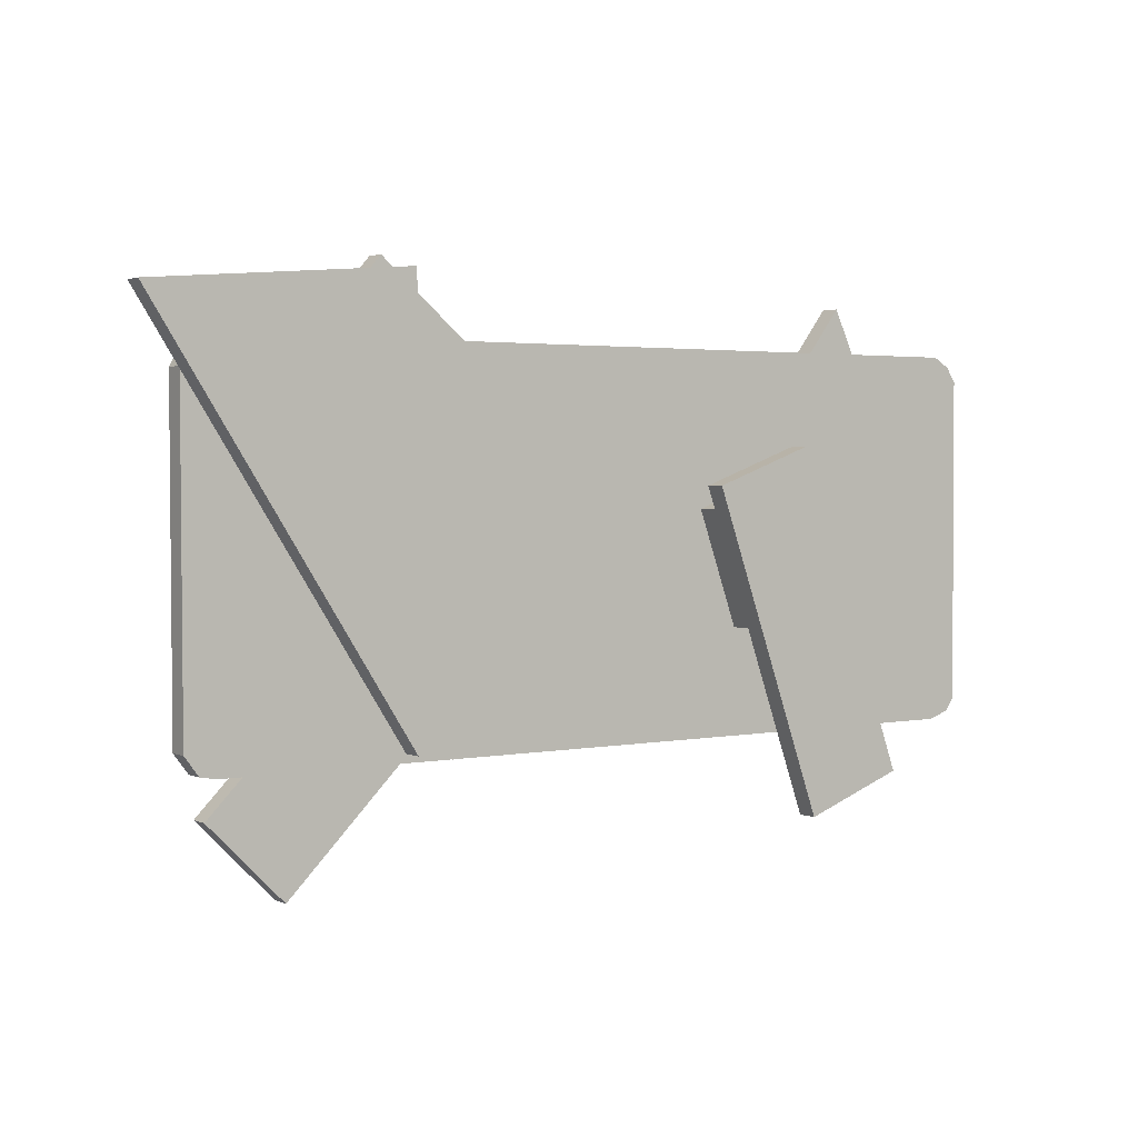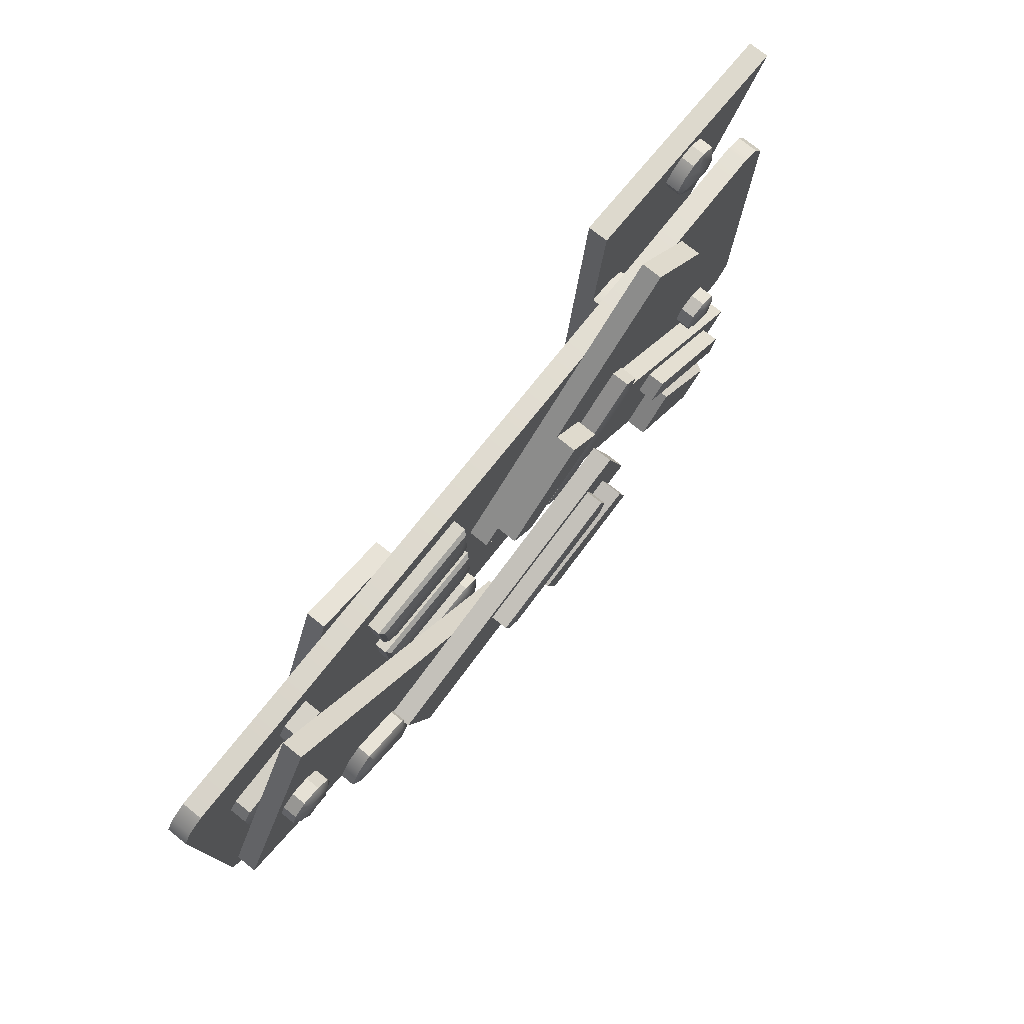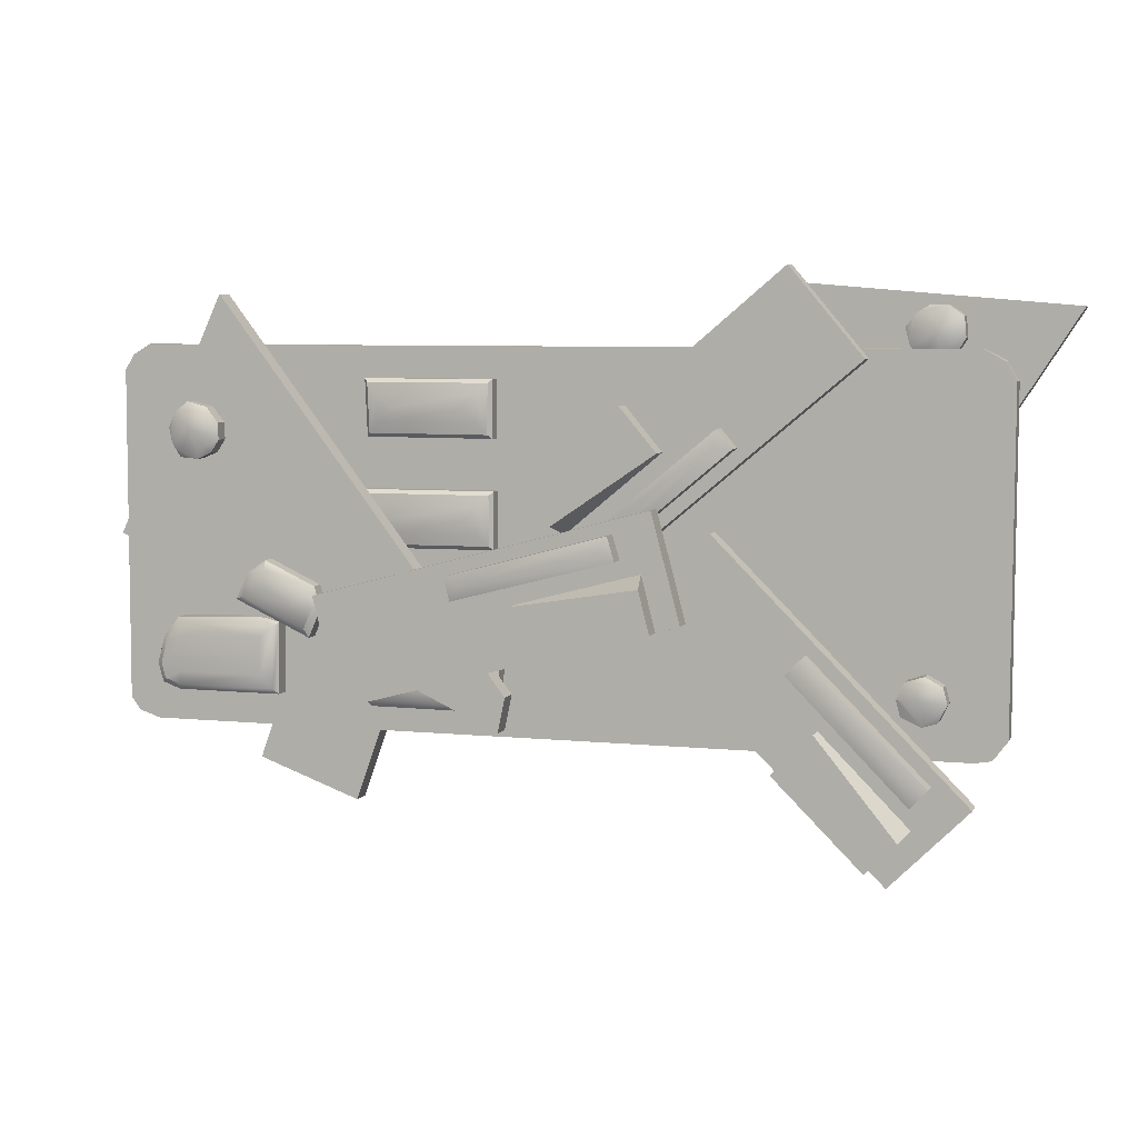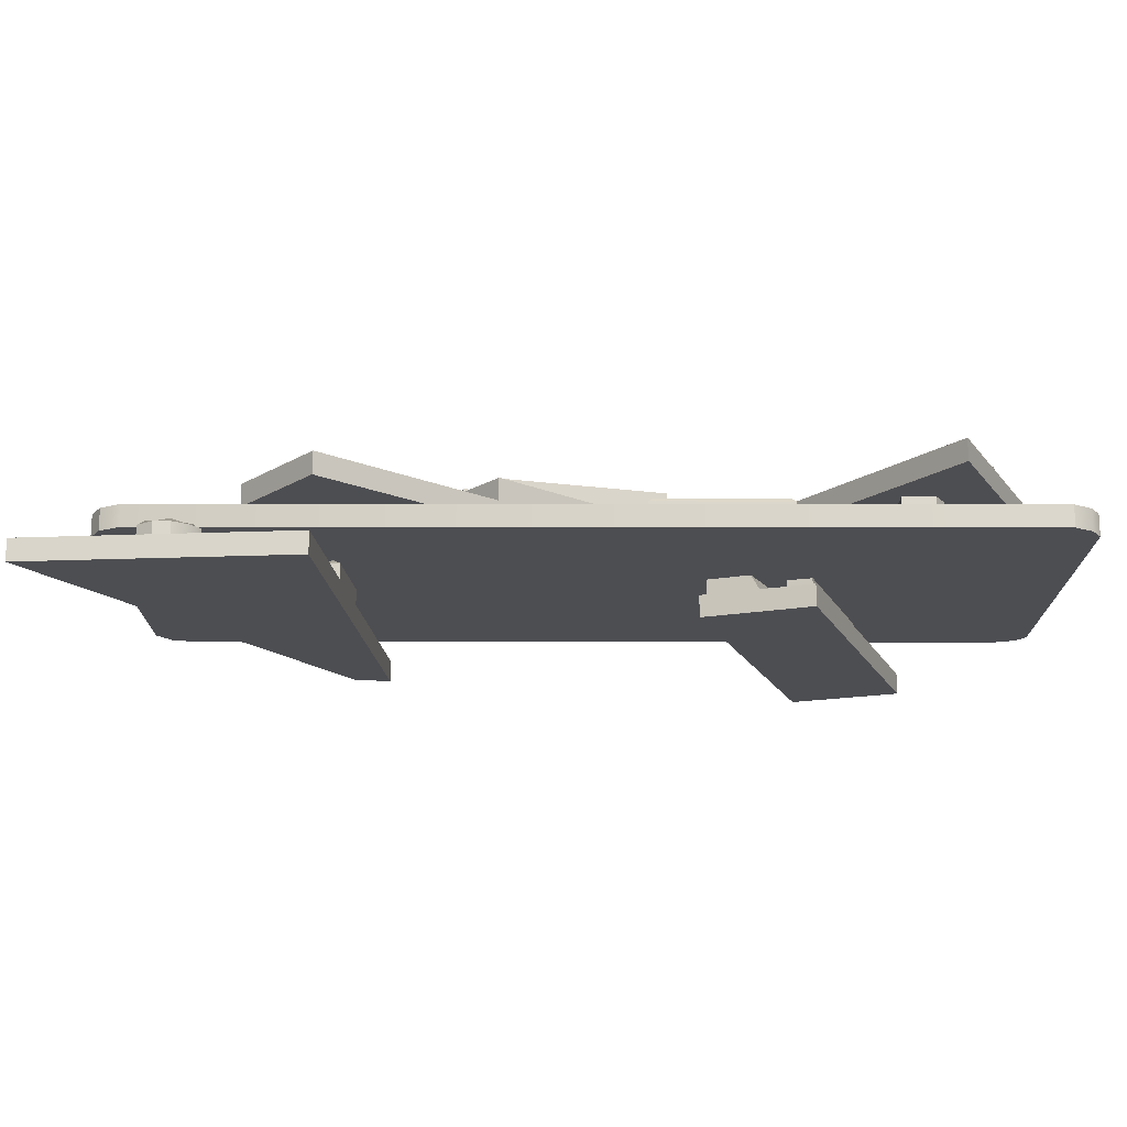
<metadata>
{"format":"obj","ext":"obj","renderer":"f3d","projection":"perspective","resolution":1024,"background":"white","views":[{"elev":2.4,"azim":-34.6,"up":"+Z"},{"elev":76.5,"azim":128.6,"up":"+Z"},{"elev":6.1,"azim":-162.9,"up":"+Z"},{"elev":72.8,"azim":0.1,"up":"+Z"}]}
</metadata>
<code>
o metal_scrap
v 0.01108 0.04 -0.08333
v 0.1917 0.04 0.000178
v 0.1413 0.04 0.1082
v 0.007808 0.04 -0.06727
v -0.1933 0.02 -0.0886
v -0.2009 0.02 -0.08727
v -0.2075 0.02 -0.07841
v -0.208 0.02 0.07126
v -0.2031 0.02 0.07968
v -0.1938 0.02 0.08454
v 0.1866 0.02 0.08585
v 0.1947 0.02 0.08106
v 0.1992 0.02 0.07405
v 0.1995 0.02 -0.0791
v 0.1951 0.02 -0.08501
v 0.1851 0.02 -0.08833
v 0.008221 0.03 0.01623
v -0.02423 0.03 -0.02244
v -0.1467 0.03 0.08032
v -0.1137 0.03 0.1197
v 0.01108 0.04975 -0.08333
v 0.1917 0.04975 0.000178
v 0.1413 0.04975 0.1082
v 0.007808 0.04975 -0.06727
v -0.1933 0.02975 -0.0886
v -0.2009 0.02975 -0.08727
v -0.2075 0.02975 -0.07841
v -0.208 0.02975 0.07126
v -0.2031 0.02975 0.07968
v -0.1938 0.02975 0.08454
v 0.1866 0.02975 0.08585
v 0.1947 0.02975 0.08106
v 0.1992 0.02975 0.07405
v 0.1995 0.02975 -0.0791
v 0.1951 0.02975 -0.08501
v 0.1851 0.02975 -0.08833
v 0.008221 0.03975 0.01623
v -0.02423 0.03975 -0.02244
v -0.1467 0.03975 0.08032
v -0.1137 0.03975 0.1197
v -0.1586 0.03 -0.1426
v -0.1943 0.03 -0.107
v -0.08121 0.03 0.006089
v -0.04489 0.03 -0.03023
v -0.1586 0.03975 -0.1426
v -0.1943 0.03975 -0.107
v -0.08121 0.03975 0.006089
v -0.04489 0.03975 -0.03023
v -0.07347 0.05 -0.0317
v -0.06041 0.05 0.01706
v 0.09401 0.05 -0.02431
v 0.08072 0.05 -0.07393
v -0.07347 0.05975 -0.0317
v -0.06041 0.05975 0.01706
v 0.09401 0.05975 -0.02431
v 0.08072 0.05975 -0.07393
v -0.09808 -0 -0.08566
v -0.1148 -0 0.1126
v -0.2336 -0 0.1022
v -0.1143 -0 -0.08324
v -0.09808 0.00975 -0.08566
v -0.1148 0.00975 0.1126
v -0.2336 0.00975 0.1022
v -0.1143 0.00975 -0.08324
v 0.04034 0 0.02483
v 0.08778 0 0.04209
v 0.1425 0 -0.1081
v 0.09419 0 -0.1257
v 0.04034 0.00975 0.02483
v 0.08778 0.00975 0.04209
v 0.1425 0.00975 -0.1081
v 0.09419 0.00975 -0.1257
v -0.1102 0.03975 -0.09484
v -0.1506 0.03975 -0.1348
v -0.1688 0.03975 -0.117
v -0.1285 0.03975 -0.07655
v -0.1102 0.04975 -0.09484
v -0.1506 0.04975 -0.1348
v -0.1648 0.04975 -0.1209
v -0.1285 0.04975 -0.07655
v -0.1721 0.02975 -0.07336
v -0.1789 0.02975 -0.07116
v -0.1828 0.02975 -0.0632
v -0.1808 0.02975 -0.05583
v -0.173 0.02975 -0.05177
v -0.1649 0.02975 -0.05433
v -0.1611 0.02975 -0.06184
v -0.1631 0.02975 -0.06936
v 0.1584 0.04975 0.03571
v 0.1502 0.04975 0.03497
v 0.1436 0.04975 0.03786
v 0.1396 0.04975 0.04368
v 0.1399 0.04975 0.05122
v 0.1455 0.04975 0.05833
v 0.1544 0.04975 0.0606
v 0.1613 0.04975 0.05567
v 0.1638 0.04975 0.04873
v 0.1624 0.04975 0.04189
v 0.1584 0.05649 0.03571
v 0.1566 0.05879 0.03875
v 0.1502 0.05649 0.03497
v 0.1436 0.05649 0.03786
v 0.1457 0.05879 0.04041
v 0.1396 0.05649 0.04368
v 0.1399 0.05649 0.05122
v 0.1431 0.05879 0.05007
v 0.1455 0.05649 0.05833
v 0.1473 0.05879 0.05551
v 0.1544 0.05649 0.0606
v 0.1538 0.05879 0.05715
v 0.1613 0.05649 0.05567
v 0.1522 0.05975 0.04881
v 0.1638 0.05649 0.04873
v 0.1605 0.05879 0.04847
v 0.1624 0.05649 0.04189
v -0.1721 0.0371 -0.07336
v -0.1789 0.0371 -0.07116
v -0.177 0.03897 -0.06904
v -0.1828 0.0371 -0.0632
v -0.1808 0.0371 -0.05583
v -0.1786 0.03897 -0.0576
v -0.173 0.0371 -0.05177
v -0.1728 0.03897 -0.05456
v -0.1649 0.0371 -0.05433
v -0.1711 0.03975 -0.06163
v -0.1611 0.0371 -0.06184
v -0.1639 0.03897 -0.06213
v -0.1631 0.0371 -0.06936
v -0.1596 0.00975 0.09349
v -0.1617 0.00975 0.08549
v -0.1666 0.00975 0.08027
v -0.1735 0.00975 0.07859
v -0.1804 0.00975 0.08145
v -0.1852 0.00975 0.08907
v -0.1843 0.00975 0.09828
v -0.1773 0.00975 0.103
v -0.1699 0.00975 0.103
v -0.164 0.00975 0.0994
v -0.1596 0.01648 0.09349
v -0.163 0.01879 0.09282
v -0.1617 0.01648 0.08549
v -0.1666 0.01648 0.08027
v -0.1683 0.01879 0.08314
v -0.1735 0.01648 0.07859
v -0.1804 0.01648 0.08145
v -0.1783 0.01879 0.08402
v -0.1852 0.01648 0.08907
v -0.182 0.01879 0.08984
v -0.1843 0.01648 0.09828
v -0.1813 0.01879 0.09648
v -0.1773 0.01648 0.103
v -0.174 0.01975 0.09213
v -0.1699 0.01648 0.103
v -0.1708 0.01879 0.09982
v -0.164 0.01648 0.0994
v -0.0079 0.05975 -0.04966
v -0.06271 0.05975 -0.03464
v -0.0564 0.05975 -0.01007
v -0.001205 0.05975 -0.02467
v -0.0079 0.06975 -0.04966
v -0.06271 0.06975 -0.03464
v -0.05778 0.06975 -0.01547
v -0.001205 0.06975 -0.02467
v -0.1768 0.03975 -0.09775
v -0.1234 0.03975 -0.04432
v -0.1156 0.03975 -0.0521
v -0.169 0.03975 -0.106
v -0.1691 0.04975 -0.09787
v -0.1768 0.0481 -0.09775
v -0.1234 0.0481 -0.04432
v -0.1156 0.0481 -0.0521
v -0.1234 0.04975 -0.05212
v -0.169 0.0481 -0.106
v -0.03491 0.03975 -0.00587
v -0.0928 0.03975 0.0427
v -0.08572 0.03975 0.05113
v -0.02733 0.03975 0.002602
v -0.03546 0.04975 0.001787
v -0.03491 0.0481 -0.00587
v -0.0928 0.0481 0.0427
v -0.08572 0.0481 0.05113
v -0.08503 0.04975 0.04338
v -0.02733 0.0481 0.002602
v -0.04362 0.03975 0.06021
v -0.000282 0.03975 0.02344
v -0.01639 0.03975 0.003838
v -0.06024 0.03975 0.0404
v -0.04362 0.04975 0.06021
v -0.000282 0.04975 0.02344
v -0.01285 0.04975 0.00815
v -0.06024 0.04975 0.0404
v -0.04372 0.05975 0.006557
v 0.02927 0.05975 -0.013
v 0.02643 0.05975 -0.02363
v -0.04701 0.05975 -0.004325
v -0.03999 0.06975 -0.000152
v -0.04372 0.0681 0.006557
v 0.02927 0.0681 -0.013
v 0.02643 0.0681 -0.02363
v 0.02252 0.06975 -0.0169
v -0.04701 0.0681 -0.004325
v 0.07706 0.02975 -0.004533
v 0.01733 0.02975 -0.004274
v 0.01733 0.02975 0.0217
v 0.07758 0.02975 0.0217
v 0.07654 0.02975 0.04507
v 0.01785 0.02975 0.04481
v 0.01759 0.02975 0.07104
v 0.07765 0.02975 0.07099
v 0.07706 0.03585 -0.004533
v 0.07068 0.03923 0.002002
v 0.07535 0.0378 -0.002782
v 0.01733 0.03585 -0.004274
v 0.03034 0.03975 0.008683
v 0.01907 0.0378 -0.002538
v 0.02383 0.03923 0.002205
v 0.01733 0.03585 0.0217
v 0.01907 0.0378 0.01995
v 0.02383 0.03923 0.01519
v 0.07758 0.03585 0.0217
v 0.0643 0.03975 0.008684
v 0.0758 0.0378 0.01995
v 0.07094 0.03923 0.01519
v 0.07654 0.03585 0.04507
v 0.07031 0.03923 0.05154
v 0.07487 0.0378 0.0468
v 0.01785 0.03585 0.04481
v 0.01957 0.0378 0.04656
v 0.02428 0.03923 0.05134
v 0.01759 0.03585 0.07104
v 0.03071 0.03975 0.05804
v 0.01934 0.0378 0.0693
v 0.02415 0.03923 0.06454
v 0.07765 0.03585 0.07099
v 0.06409 0.03975 0.05801
v 0.07583 0.0378 0.06925
v 0.07087 0.03923 0.0645
v 0.0972 0.04975 -0.04351
v 0.1322 0.04975 -0.02734
v 0.09115 0.04975 -0.03003
v 0.09432 0.04975 -0.02044
v 0.1177 0.04975 -0.009555
v 0.126 0.04975 -0.0152
v 0.0972 0.0566 -0.04351
v 0.09873 0.05883 -0.03941
v 0.1322 0.0566 -0.02734
v 0.128 0.05883 -0.02588
v 0.09115 0.0566 -0.03003
v 0.09445 0.05883 -0.02987
v 0.09432 0.0566 -0.02044
v 0.1029 0.05975 -0.02803
v 0.09682 0.05883 -0.02266
v 0.1177 0.0566 -0.009555
v 0.1167 0.05975 -0.02158
v 0.1174 0.05883 -0.01308
v 0.126 0.0566 -0.0152
v 0.1236 0.05883 -0.01731
v 0.1207 0.02975 -0.07302
v 0.1201 0.02975 -0.03984
v 0.1279 0.02975 -0.03797
v 0.1706 0.02975 -0.03922
v 0.1781 0.02975 -0.04857
v 0.1815 0.02975 -0.06103
v 0.179 0.02975 -0.06976
v 0.1706 0.02975 -0.07288
v 0.1291 0.03975 -0.06445
v 0.1207 0.03718 -0.07302
v 0.1232 0.039 -0.07051
v 0.1201 0.03718 -0.03984
v 0.1288 0.03975 -0.04656
v 0.1226 0.039 -0.04181
v 0.1279 0.03718 -0.03797
v 0.1706 0.03718 -0.03922
v 0.1664 0.03975 -0.04766
v 0.1694 0.039 -0.04169
v 0.1781 0.03718 -0.04857
v 0.1758 0.039 -0.04973
v 0.1815 0.03718 -0.06103
v 0.1789 0.039 -0.06102
v 0.179 0.03718 -0.06976
v 0.1769 0.039 -0.06785
v 0.1706 0.03718 -0.07288
v 0.169 0.03975 -0.06433
v 0.1701 0.039 -0.07037
v 0.02037 0.02975 -0.07662
v 0.01508 0.02975 -0.06851
v 0.01445 0.02975 -0.0467
v 0.02193 0.02975 -0.04202
v 0.07491 0.02975 -0.04296
v 0.08146 0.02975 -0.05075
v 0.08239 0.02975 -0.07007
v 0.07522 0.02975 -0.0763
v 0.02037 0.03671 -0.07662
v 0.02198 0.03886 -0.07364
v 0.01508 0.03671 -0.06851
v 0.02513 0.03975 -0.06536
v 0.01802 0.03886 -0.06759
v 0.01445 0.03671 -0.0467
v 0.02476 0.03975 -0.05222
v 0.02193 0.03671 -0.04202
v 0.02276 0.03886 -0.04501
v 0.07491 0.03671 -0.04296
v 0.07011 0.03975 -0.05302
v 0.07351 0.03886 -0.04591
v 0.08146 0.03671 -0.05075
v 0.07854 0.03886 -0.05189
v 0.08239 0.03671 -0.07007
v 0.07935 0.03886 -0.06878
v 0.07522 0.03671 -0.0763
v 0.0714 0.03975 -0.06618
v 0.07411 0.03886 -0.07334
v 0.1202 0.02975 0.003258
v 0.1202 0.02975 0.07156
v 0.1345 0.02975 0.0713
v 0.1386 0.02975 0.06455
v 0.1389 0.02975 0.04689
v 0.1724 0.02975 0.04403
v 0.1768 0.02975 0.03832
v 0.177 0.02975 0.003778
v 0.1264 0.03975 0.009521
v 0.1202 0.03789 0.003258
v 0.1202 0.03789 0.07156
v 0.1264 0.03975 0.06524
v 0.1345 0.03789 0.0713
v 0.1386 0.03789 0.06455
v 0.1324 0.03975 0.06275
v 0.1389 0.03789 0.04689
v 0.1327 0.03975 0.04402
v 0.1405 0.03975 0.03726
v 0.1724 0.03789 0.04403
v 0.1694 0.03975 0.03777
v 0.1768 0.03789 0.03832
v 0.177 0.03789 0.003778
v 0.1708 0.03975 0.009927
v 0.08875 0.00975 0.0224
v 0.1146 0.00975 -0.04861
v 0.1043 0.00975 -0.05237
v 0.07794 0.00975 0.01885
v 0.08539 0.01975 0.01549
v 0.08875 0.0181 0.0224
v 0.1146 0.0181 -0.04861
v 0.1043 0.0181 -0.05237
v 0.1075 0.01975 -0.04532
v 0.07794 0.0181 0.01885
v 0.06324 0.00975 -0.03919
v 0.0441 0.00975 0.01433
v 0.06786 0.00975 0.02325
v 0.08755 0.00975 -0.03034
v 0.06324 0.01975 -0.03919
v 0.0441 0.01975 0.01433
v 0.06263 0.01975 0.02128
v 0.08755 0.01975 -0.03034
v -0.106 0.00975 0.008883
v -0.1093 0.00975 0.04727
v -0.1208 0.00975 0.007814
v -0.1287 0.00975 0.01407
v -0.131 0.00975 0.03973
v -0.1228 0.00975 0.04566
v -0.106 0.0166 0.008883
v -0.1094 0.01883 0.01172
v -0.1093 0.0166 0.04727
v -0.1121 0.01883 0.04384
v -0.1208 0.0166 0.007814
v -0.1198 0.01883 0.01097
v -0.1287 0.0166 0.01407
v -0.1186 0.01975 0.0195
v -0.1258 0.01883 0.01566
v -0.131 0.0166 0.03973
v -0.12 0.01975 0.03472
v -0.1277 0.01883 0.03826
v -0.1228 0.0166 0.04566
v -0.1216 0.01883 0.0427
f 31 32 33
f 141 143 152 140
f 142 144 143 141
f 144 146 152 143
f 326 323 324 325
f 109 111 110
f 310 303 306 308
f 281 284 283 279
f 119 118 116 117
f 281 280 282 284
f 119 120 121
f 121 123 125
f 122 124 123
f 351 350 346 347
f 320 328 327 329
f 370 367 365 368
f 334 331 332 333
f 141 140 155 139
f 148 150 152 146
f 108 110 112 106
f 149 151 150
f 111 114 112 110
f 115 100 112 114
f 101 100 115 99
f 170 171 172
f 173 169 168
f 180 181 182
f 183 179 178
f 198 199 200
f 201 197 196
f 216 219 214
f 223 211 221
f 229 233 231
f 237 225 235
f 5 10 8 7
f 372 362 369 370
f 269 272 271
f 275 277 274
f 247 257 256 246
f 116 127 126 128
f 298 297 295
f 298 300 301
f 304 306 303
f 308 311 310
f 322 324 323
f 115 114 111 113
f 330 332 331
f 341 342 343
f 344 340 339
f 249 252 251 245
f 229 225 226 228
f 24 23 22 21
f 16 15 14
f 364 367 366 360
f 13 12 11
f 188 189 190 191
f 10 9 8
f 28 30 25 27
f 7 6 5
f 51 50 49 52
f 28 8 9 29
f 276 273 261 262
f 352 348 345 349
f 256 253 242 243
f 341 336 337 342
f 325 315 316 327
f 21 1 4 24
f 39 19 20 40
f 32 12 13 33
f 230 208 209 234
f 322 313 314 324
f 119 83 84 120
f 26 6 7 27
f 34 14 15 35
f 70 66 67 71
f 163 159 156 160
f 77 73 74 78
f 244 238 240 248
f 60 57 58 59
f 35 15 16 36
f 53 54 55 56
f 46 42 43 47
f 300 288 289 302
f 45 41 42 46
f 256 243 239 246
f 43 42 41 44
f 47 43 44 48
f 53 49 50 54
f 126 87 88 128
f 282 265 258 267
f 310 311 294 296
f 56 52 49 53
f 63 59 58 62
f 309 292 285 293
f 4 1 2 3
f 302 289 290 305
f 69 70 71 72
f 295 286 287 298
f 69 65 66 70
f 33 13 14 34
f 71 67 68 72
f 30 31 36 25
f 19 18 17 20
f 72 68 65 69
f 45 46 47 48
f 13 11 16 14
f 34 35 36
f 5 16 11 10
f 25 26 27
f 244 245 247 246
f 28 29 30
f 37 38 39 40
f 198 193 194 199
f 210 202 203 213
f 296 299 303 310
f 334 320 329 331
f 283 274 277 279
f 267 258 259 269
f 80 76 73 77
f 124 86 87 126
f 122 85 86 124
f 23 3 2 22
f 293 285 286 295
f 327 316 317 330
f 67 66 65 68
f 197 192 193 198
f 115 98 89 99
f 115 113 97 98
f 107 94 95 109
f 24 4 3 23
f 37 17 18 38
f 101 90 91 102
f 111 96 97 113
f 104 105 106
f 148 146 145 147
f 370 368 371 372
f 155 154 151 153
f 173 167 164 169
f 331 329 327 330
f 124 126 127
f 99 89 90 101
f 368 357 358 371
f 153 137 138 155
f 363 355 356 365
f 139 155 138 129
f 142 131 132 144
f 149 135 136 151
f 183 177 174 179
f 141 130 131 142
f 151 136 137 153
f 144 145 146
f 119 121 125 118
f 110 108 107 109
f 102 104 103 101
f 160 156 157 161
f 145 133 134 147
f 181 180 175 176
f 77 78 79 80
f 79 78 74 75
f 191 190 186 187
f 363 359 353 355
f 188 184 185 189
f 330 317 318 332
f 200 196 197 198
f 343 342 344 339
f 181 176 177 183
f 144 132 133 145
f 171 166 167 173
f 170 165 166 171
f 216 211 212 215
f 200 199 201 196
f 27 7 8 28
f 102 91 92 104
f 341 340 335 336
f 349 350 351 352
f 162 161 157 158
f 80 79 75 76
f 321 312 313 322
f 298 287 288 300
f 199 194 195 201
f 182 178 179 180
f 223 219 218 222
f 31 11 12 32
f 227 207 208 230
f 250 241 242 253
f 220 205 202 210
f 25 5 6 26
f 332 318 319 333
f 120 84 85 122
f 236 234 224 226
f 237 236 226 225
f 362 360 366 369
f 222 220 210 212
f 223 222 212 211
f 236 232 230 234
f 323 320 321 322
f 235 231 233 237
f 232 228 227 230
f 233 229 228 232
f 22 2 1 21
f 215 212 210 213
f 343 339 340 341
f 320 334 333 321
f 222 218 217 220
f 231 235 225 229
f 268 267 269 271
f 221 214 219 223
f 323 326 328 320
f 218 215 213 217
f 219 216 215 218
f 62 58 57 61
f 278 263 264 280
f 36 16 5 25
f 248 240 241 250
f 55 51 52 56
f 29 9 10 30
f 61 57 60 64
f 237 233 232 236
f 359 360 362 361
f 360 359 363 364
f 326 325 327 328
f 268 284 282 267
f 369 366 367 370
f 294 293 295 297
f 362 372 371 361
f 272 260 261 273
f 276 262 263 278
f 305 290 291 307
f 280 264 265 282
f 117 82 83 119
f 269 259 260 272
f 54 50 51 55
f 279 277 276 278
f 36 31 33 34
f 275 271 272 273
f 257 247 254 255
f 266 268 271 270
f 108 106 105 107
f 151 154 152 150
f 304 301 300 302
f 304 302 305 306
f 352 351 347 348
f 101 103 112 100
f 301 299 297 298
f 361 354 353 359
f 64 60 59 63
f 274 283 266 270
f 349 345 346 350
f 365 356 357 368
f 244 246 239 238
f 147 134 135 149
f 224 206 207 227
f 307 291 292 309
f 308 306 305 307
f 245 244 248 249
f 281 279 278 280
f 64 63 62 61
f 150 148 147 149
f 367 364 363 365
f 124 127 125 123
f 121 120 122 123
f 303 299 301 304
f 116 118 125 127
f 128 88 81 116
f 30 10 11 31
f 40 20 17 37
f 324 314 315 325
f 333 319 312 321
f 169 164 165 170
f 344 338 335 340
f 217 204 205 220
f 297 299 296 294
f 275 273 276 277
f 214 221 211 216
f 228 226 224 227
f 308 307 309 311
f 294 311 309 293
f 155 140 152 154
f 172 171 173 168
f 109 95 96 111
f 48 44 41 45
f 201 195 192 197
f 342 337 338 344
f 172 168 169 170
f 182 181 183 178
f 104 92 93 105
f 180 179 174 175
f 191 187 184 188
f 160 161 162 163
f 190 189 185 186
f 163 162 158 159
f 105 93 94 107
f 371 358 354 361
f 38 18 19 39
f 213 203 204 217
f 116 81 82 117
f 234 209 206 224
f 247 245 251 254
f 270 271 275 274
f 104 106 112 103
f 252 249 248 250
f 255 252 250 253
f 266 283 284 268
f 255 253 256 257
f 254 251 252 255
f 139 129 130 141

</code>
